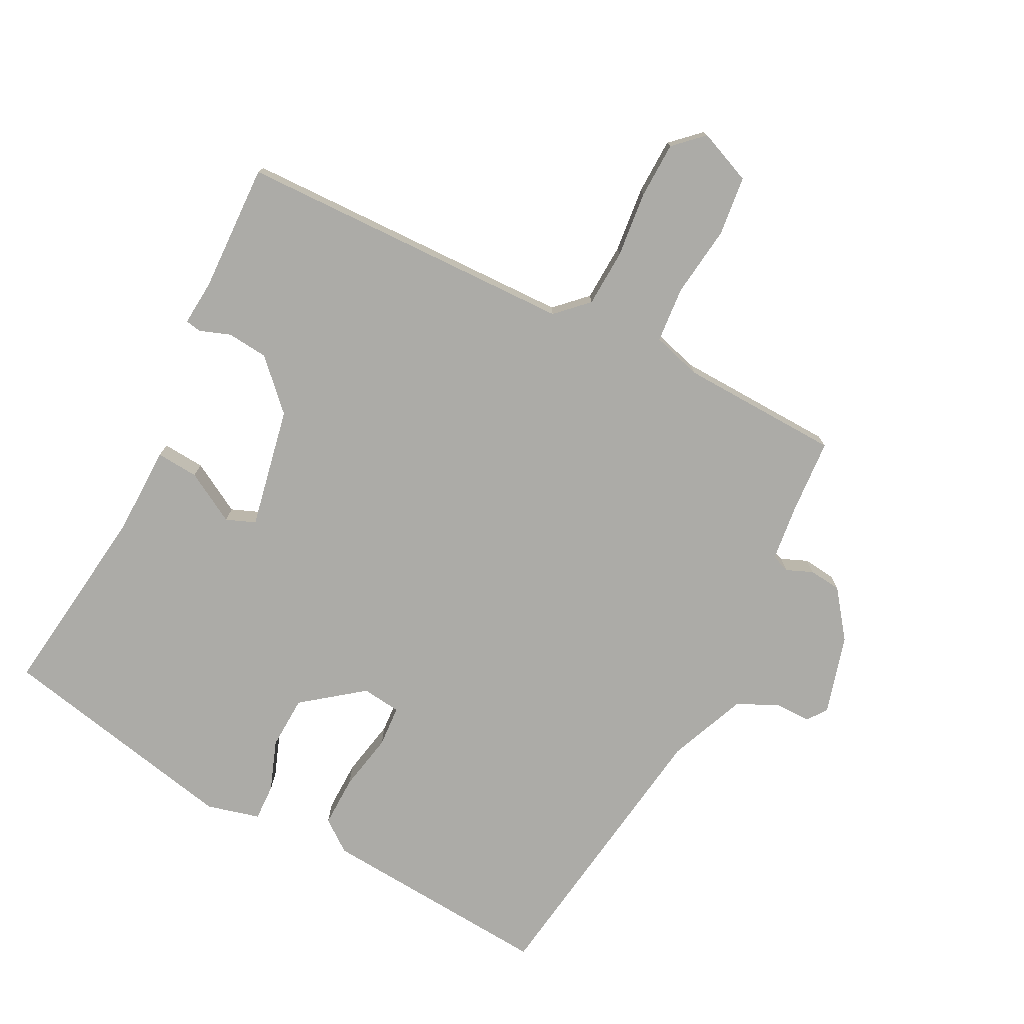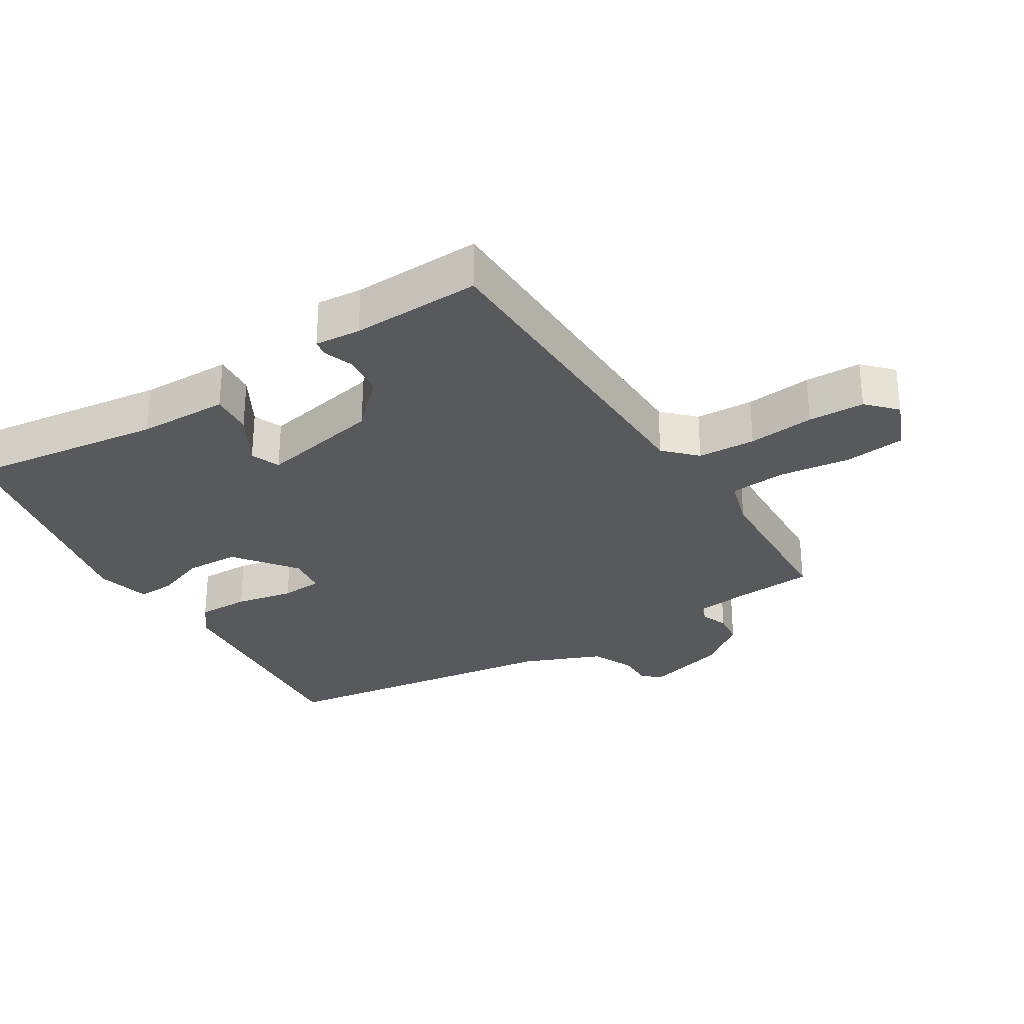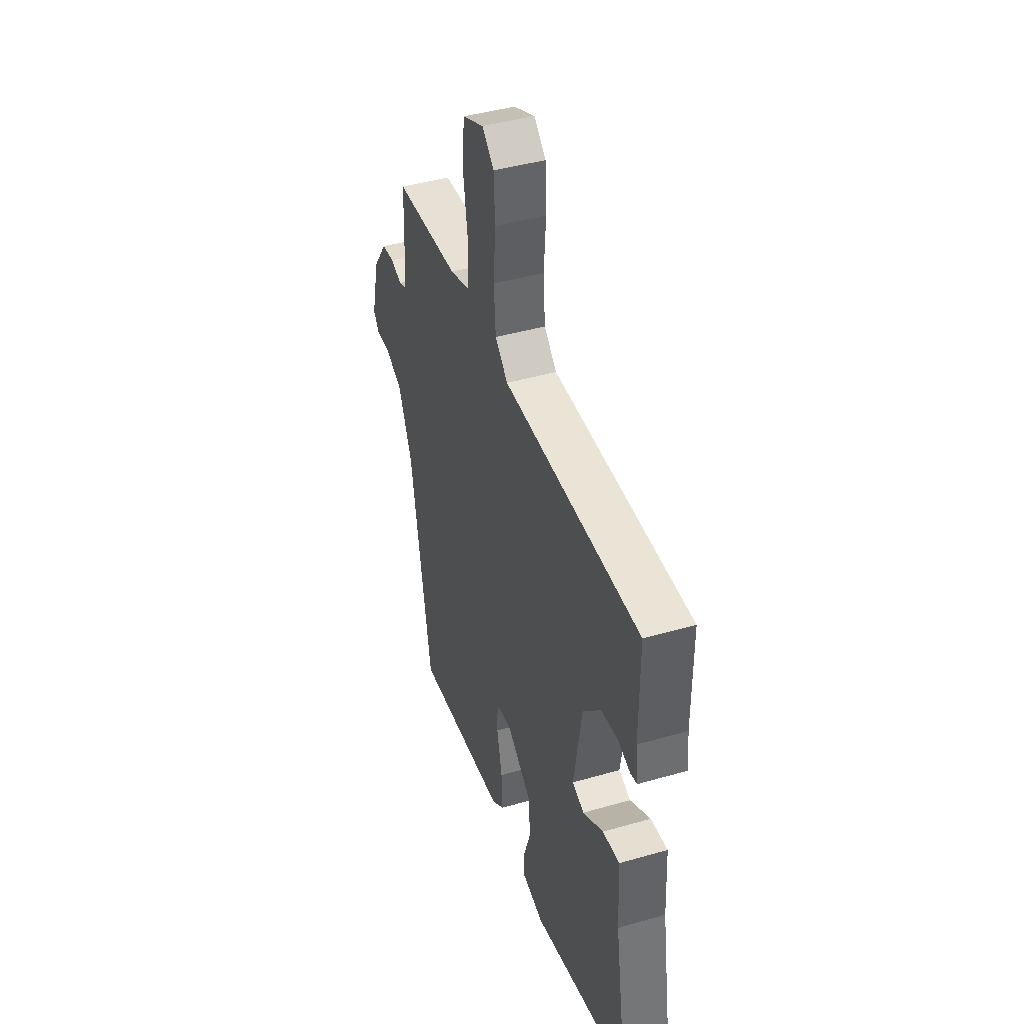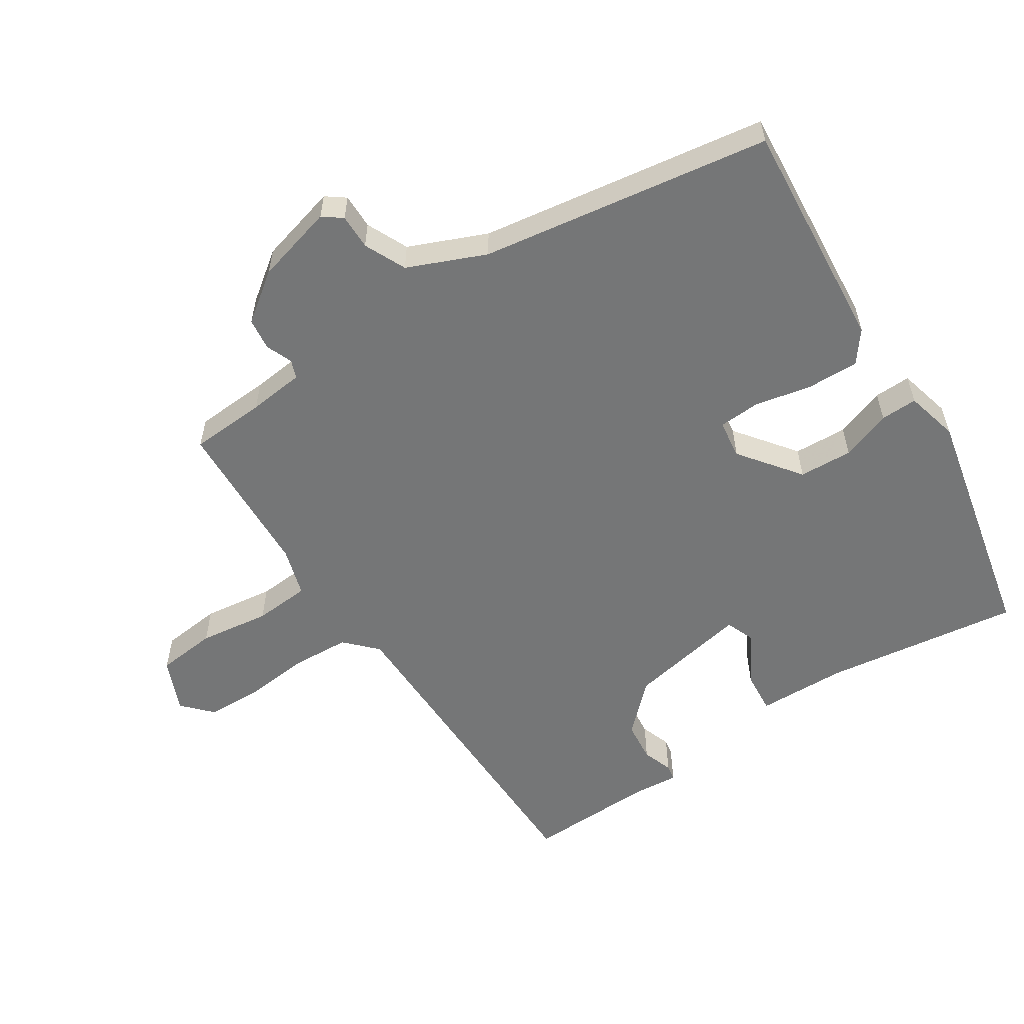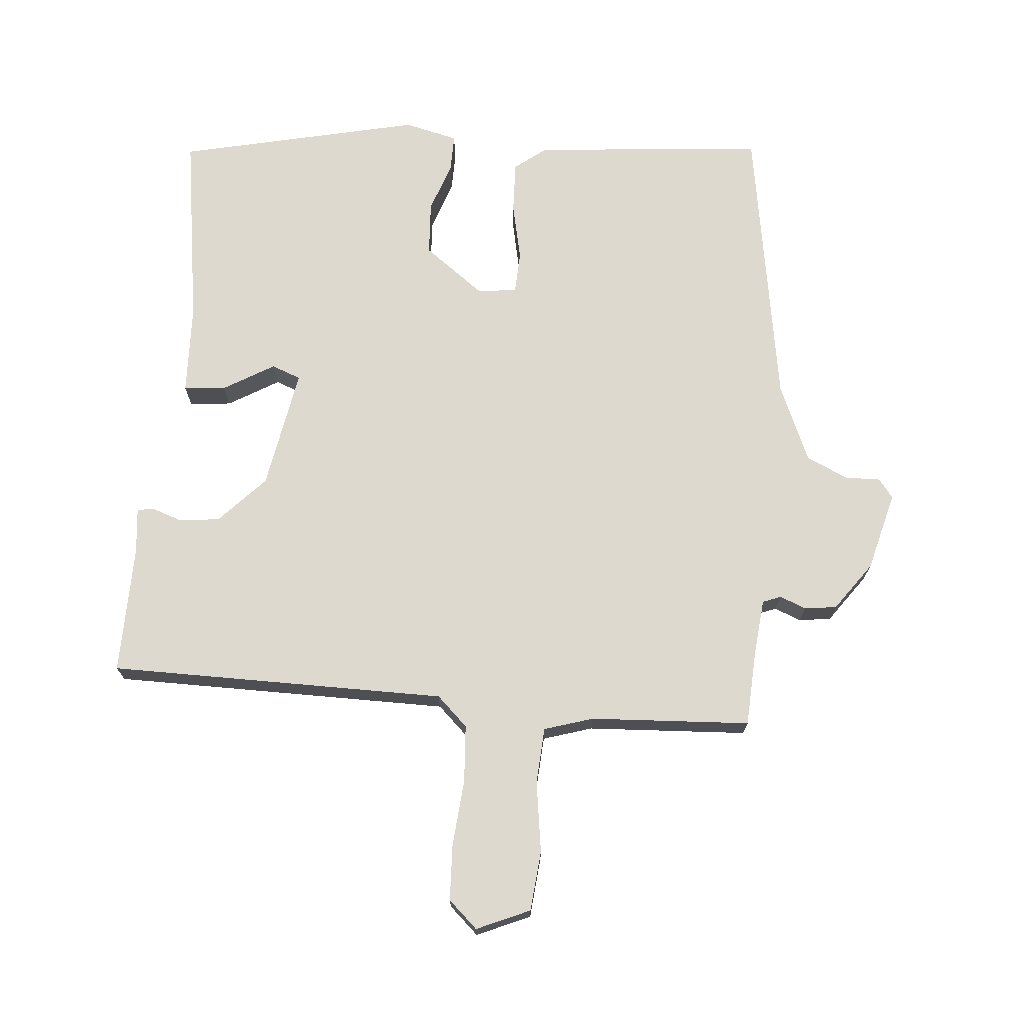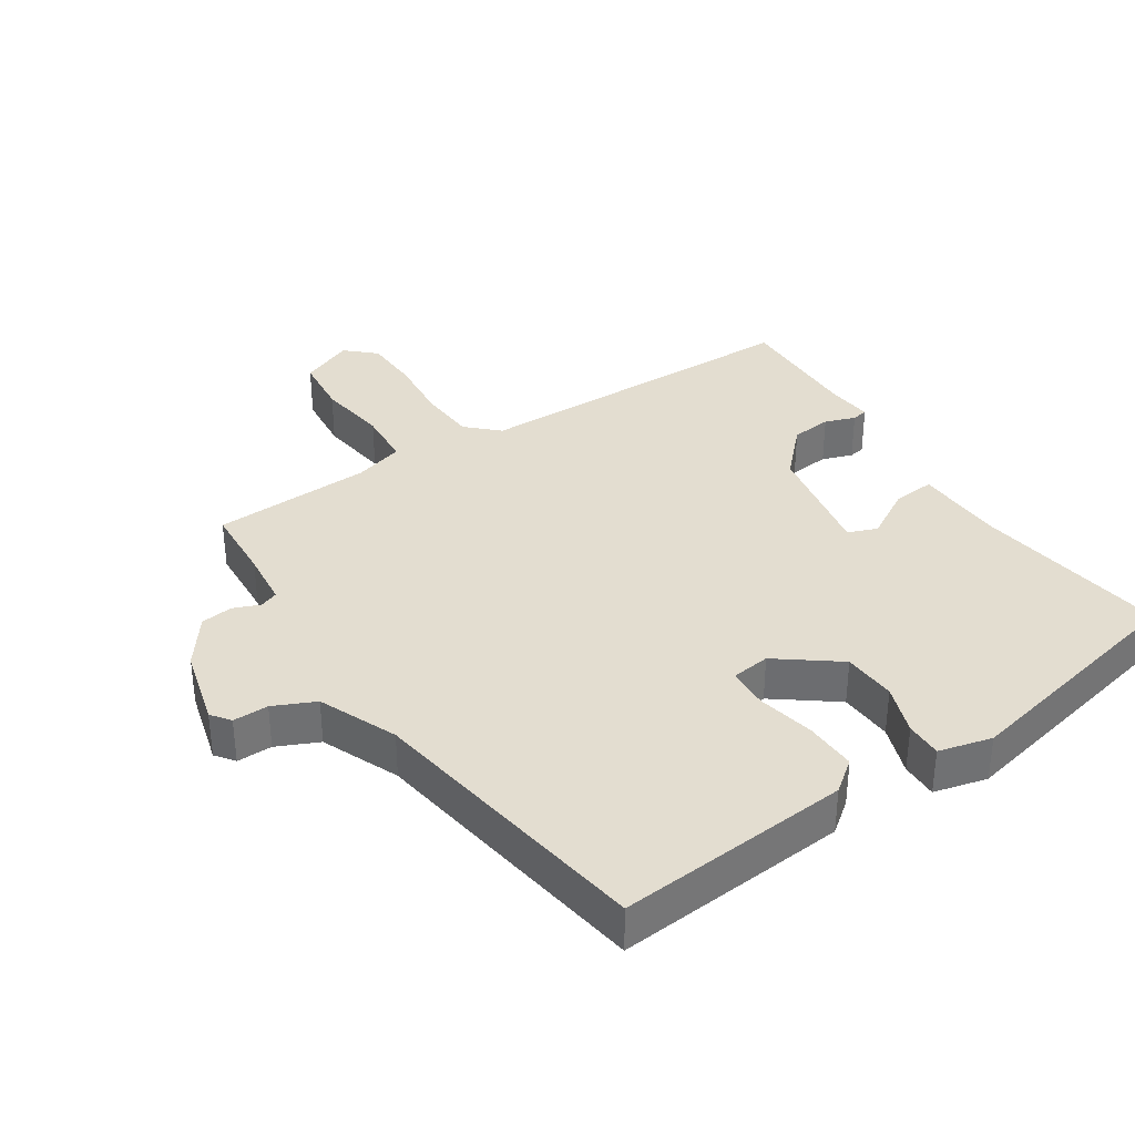
<metadata>
{"format":"obj","ext":"obj","renderer":"f3d","projection":"perspective","resolution":1024,"background":"white","views":[{"elev":-76.2,"azim":-25.2,"up":"+Y"},{"elev":-29.8,"azim":-56.3,"up":"+Y"},{"elev":43.5,"azim":-108.8,"up":"+Z"},{"elev":-56.7,"azim":124.5,"up":"+Y"},{"elev":71.8,"azim":5.8,"up":"+Y"},{"elev":35.5,"azim":148.1,"up":"+Y"}]}
</metadata>
<code>
v 0.5 0.07 0.489
v 0.504 0.07 0.375
v 0.511 0.07 0.291
v 0.538 0.07 0.28
v 0.578 0.07 0.295
v 0.626 0.07 0.288
v 0.677 0.07 0.215
v 0.706 0.07 0.096
v 0.684 0.07 0.068
v 0.631 0.07 0.07
v 0.568 0.07 0.043
v 0.516 0.07 -0.072
v 0.439 0.07 -0.504
v 0.091 0.07 -0.466
v 0.045 0.07 -0.429
v 0.049 0.07 -0.352
v 0.069 0.07 -0.266
v 0.067 0.07 -0.204
v 0.009 0.07 -0.195
v -0.083 0.07 -0.261
v -0.089 0.07 -0.341
v -0.064 0.07 -0.417
v -0.064 0.07 -0.472
v -0.144 0.07 -0.49
v -0.506 0.07 -0.402
v -0.458 0.07 -0.11
v -0.451 0.07 0.025
v -0.388 0.07 0.018
v -0.313 0.07 -0.028
v -0.269 0.07 -0.012
v -0.299 0.07 0.17
v -0.365 0.07 0.242
v -0.426 0.07 0.25
v -0.472 0.07 0.235
v -0.496 0.07 0.24
v -0.488 0.07 0.308
v -0.488 0.07 0.501
v 0.018 0.07 0.495
v 0.065 0.07 0.538
v 0.072 0.07 0.624
v 0.065 0.07 0.723
v 0.07 0.07 0.807
v 0.114 0.07 0.846
v 0.193 0.07 0.81
v 0.2 0.07 0.72
v 0.183 0.07 0.614
v 0.187 0.07 0.53
v 0.26 0.07 0.506
v 0.5 0 0.489
v 0.504 0 0.375
v 0.511 0 0.291
v 0.538 0 0.28
v 0.578 0 0.295
v 0.626 0 0.288
v 0.677 0 0.215
v 0.706 0 0.096
v 0.684 0 0.068
v 0.631 0 0.07
v 0.568 0 0.043
v 0.516 0 -0.072
v 0.439 0 -0.504
v 0.091 0 -0.466
v 0.045 0 -0.429
v 0.049 0 -0.352
v 0.069 0 -0.266
v 0.067 0 -0.204
v 0.009 0 -0.195
v -0.083 0 -0.261
v -0.089 0 -0.341
v -0.064 0 -0.417
v -0.064 0 -0.472
v -0.144 0 -0.49
v -0.506 0 -0.402
v -0.458 0 -0.11
v -0.451 0 0.025
v -0.388 0 0.018
v -0.313 0 -0.028
v -0.269 0 -0.012
v -0.299 0 0.17
v -0.365 0 0.242
v -0.426 0 0.25
v -0.472 0 0.235
v -0.496 0 0.24
v -0.488 0 0.308
v -0.488 0 0.501
v 0.018 0 0.495
v 0.065 0 0.538
v 0.072 0 0.624
v 0.065 0 0.723
v 0.07 0 0.807
v 0.114 0 0.846
v 0.193 0 0.81
v 0.2 0 0.72
v 0.183 0 0.614
v 0.187 0 0.53
v 0.26 0 0.506
f 44 45 46
f 43 44 46
f 42 43 46
f 41 42 46
f 40 41 46
f 39 40 46 47
f 38 39 47 48
f 36 37 38
f 36 38 48
f 35 36 48
f 34 35 48
f 33 34 48
f 26 27 28 29
f 26 29 30
f 25 26 30
f 24 25 30
f 23 24 30
f 22 23 30
f 21 22 30
f 20 21 30 31
f 15 16 17
f 14 15 17
f 13 14 17
f 12 13 17
f 11 12 17 18
f 8 9 10
f 7 8 10
f 6 7 10
f 5 6 10
f 4 5 10
f 3 4 10 11
f 48 1 2
f 33 48 2
f 32 33 2
f 19 20 31
f 18 19 31
f 11 18 31
f 3 11 31
f 2 3 31 32
f 94 93 92
f 94 92 91
f 94 91 90
f 94 90 89
f 94 89 88
f 95 94 88 87
f 96 95 87 86
f 86 85 84
f 96 86 84
f 96 84 83
f 96 83 82
f 96 82 81
f 77 76 75 74
f 78 77 74
f 78 74 73
f 78 73 72
f 78 72 71
f 78 71 70
f 78 70 69
f 79 78 69 68
f 65 64 63
f 65 63 62
f 65 62 61
f 65 61 60
f 66 65 60 59
f 58 57 56
f 58 56 55
f 58 55 54
f 58 54 53
f 58 53 52
f 59 58 52 51
f 50 49 96
f 50 96 81
f 50 81 80
f 79 68 67
f 79 67 66
f 79 66 59
f 79 59 51
f 80 79 51 50
f 1 49 50 2
f 2 50 51 3
f 3 51 52 4
f 4 52 53 5
f 5 53 54 6
f 6 54 55 7
f 7 55 56 8
f 8 56 57 9
f 9 57 58 10
f 10 58 59 11
f 11 59 60 12
f 12 60 61 13
f 13 61 62 14
f 14 62 63 15
f 15 63 64 16
f 16 64 65 17
f 17 65 66 18
f 18 66 67 19
f 19 67 68 20
f 20 68 69 21
f 21 69 70 22
f 22 70 71 23
f 23 71 72 24
f 24 72 73 25
f 25 73 74 26
f 26 74 75 27
f 27 75 76 28
f 28 76 77 29
f 29 77 78 30
f 30 78 79 31
f 31 79 80 32
f 32 80 81 33
f 33 81 82 34
f 34 82 83 35
f 35 83 84 36
f 36 84 85 37
f 37 85 86 38
f 38 86 87 39
f 39 87 88 40
f 40 88 89 41
f 41 89 90 42
f 42 90 91 43
f 43 91 92 44
f 44 92 93 45
f 45 93 94 46
f 46 94 95 47
f 47 95 96 48
f 48 96 49 1

</code>
